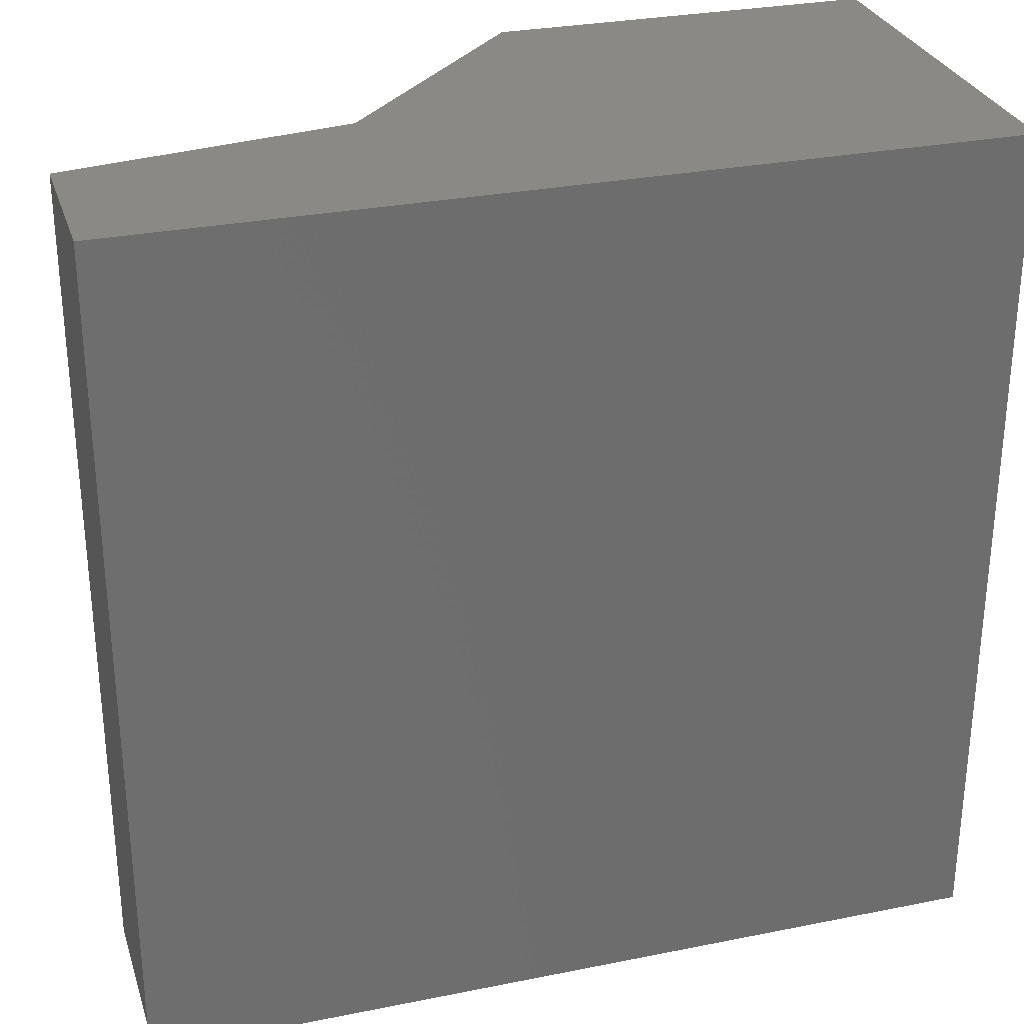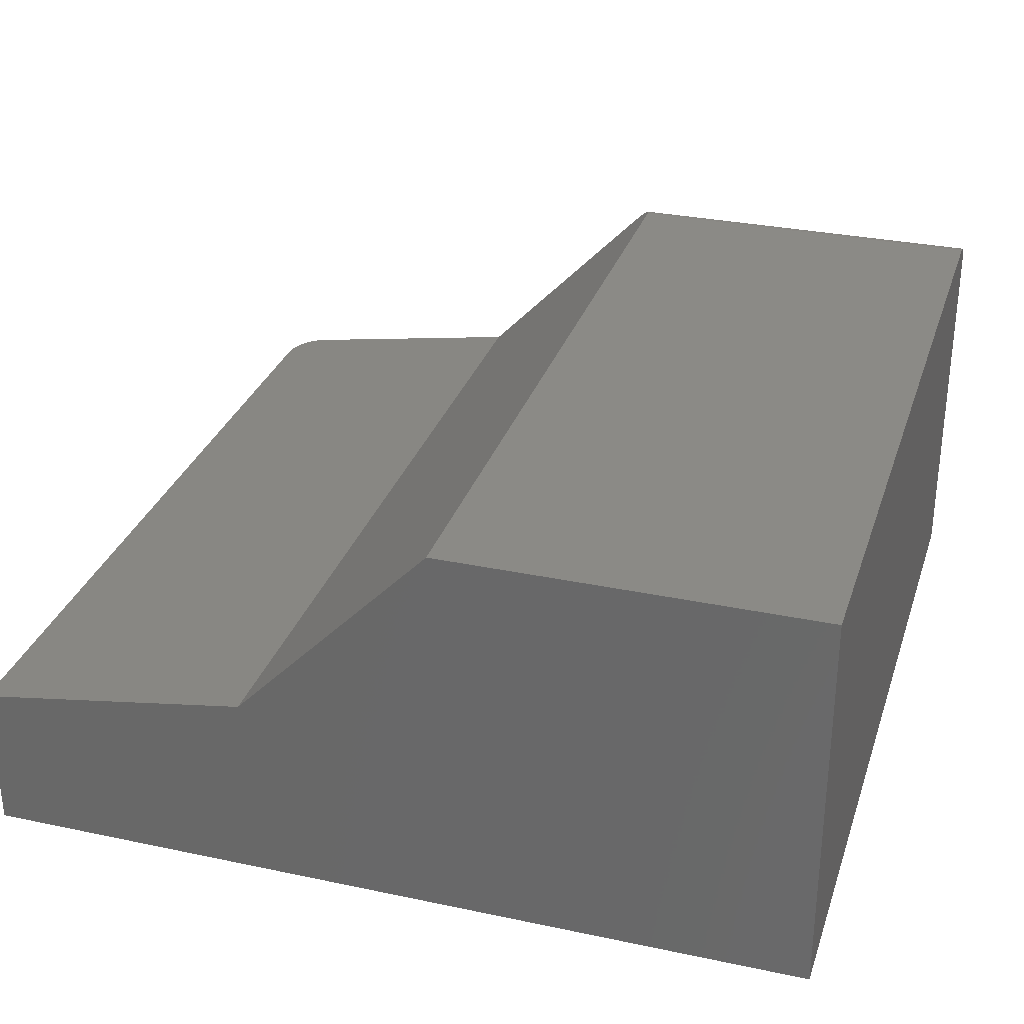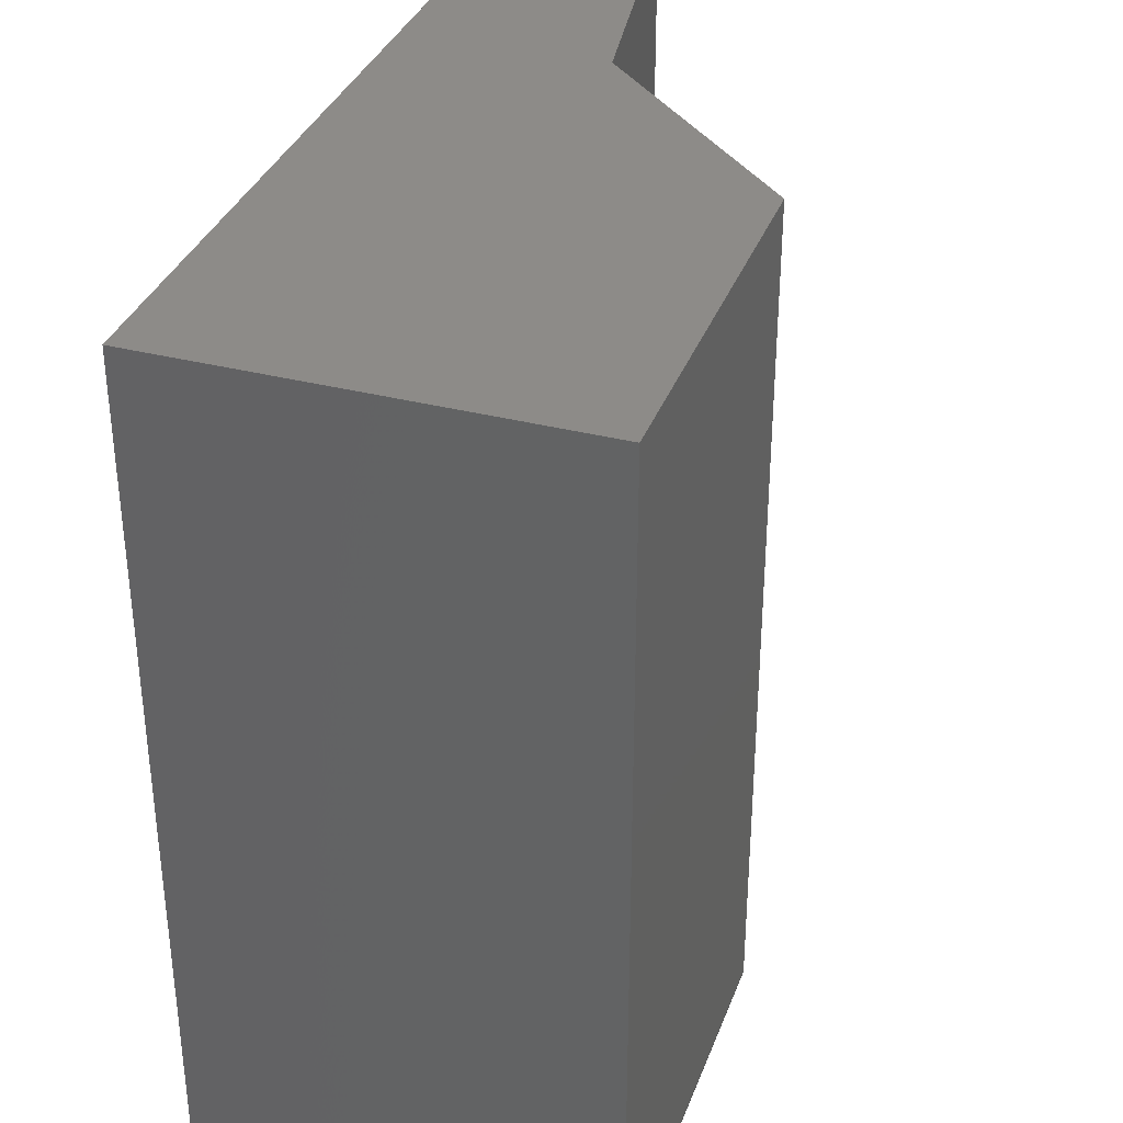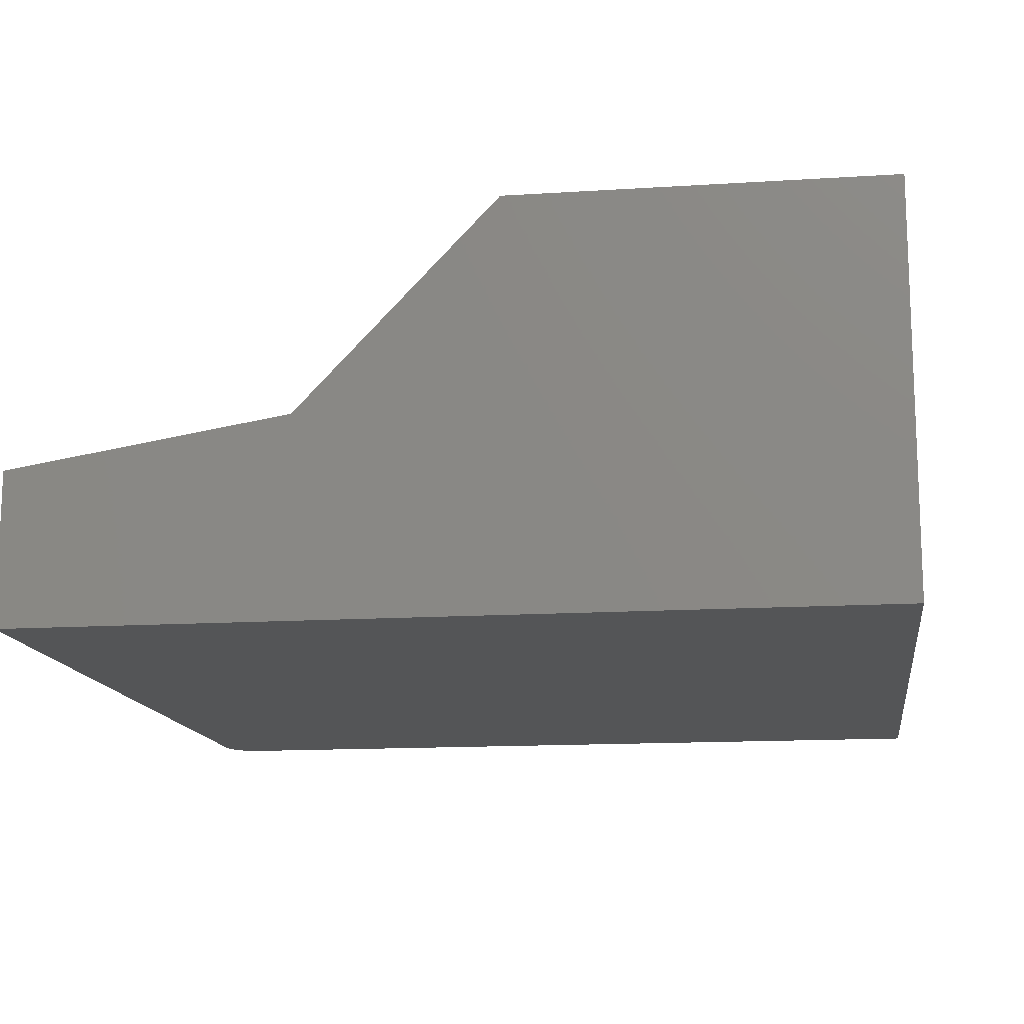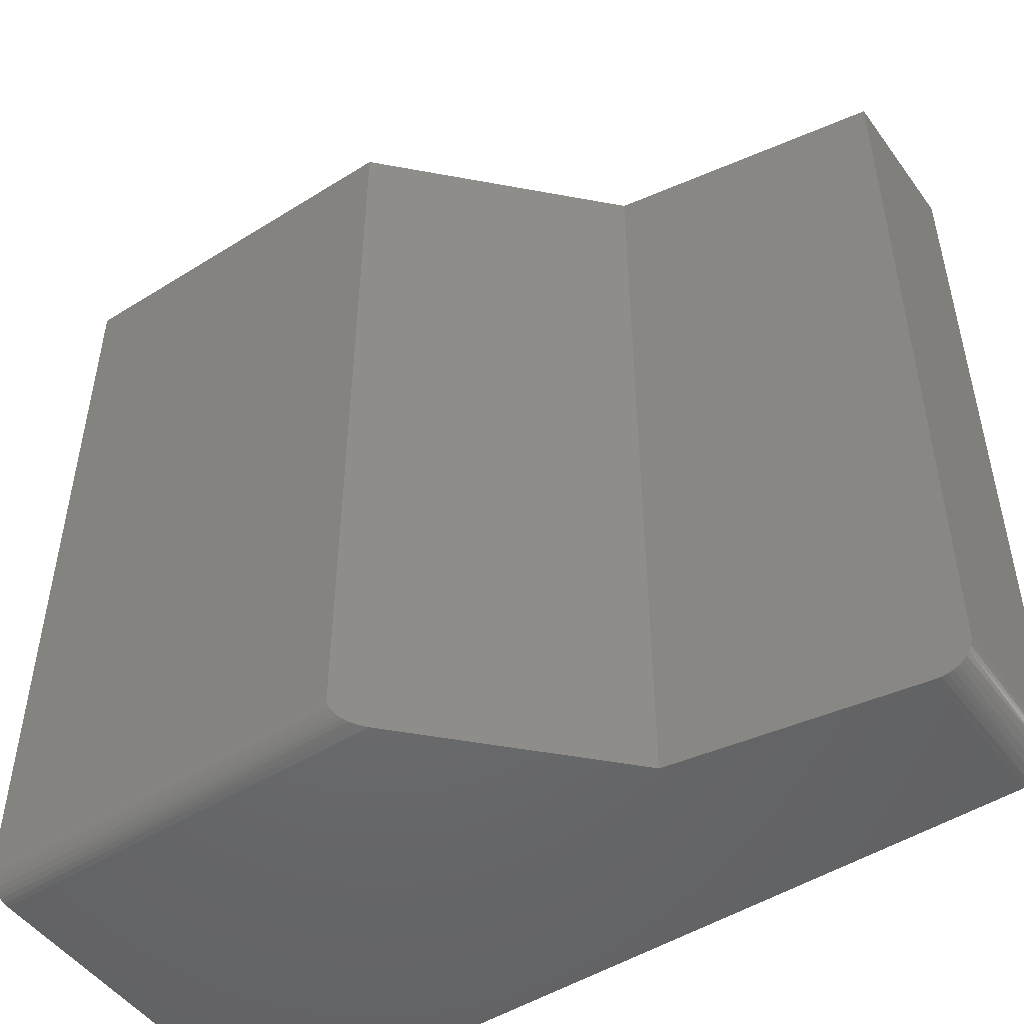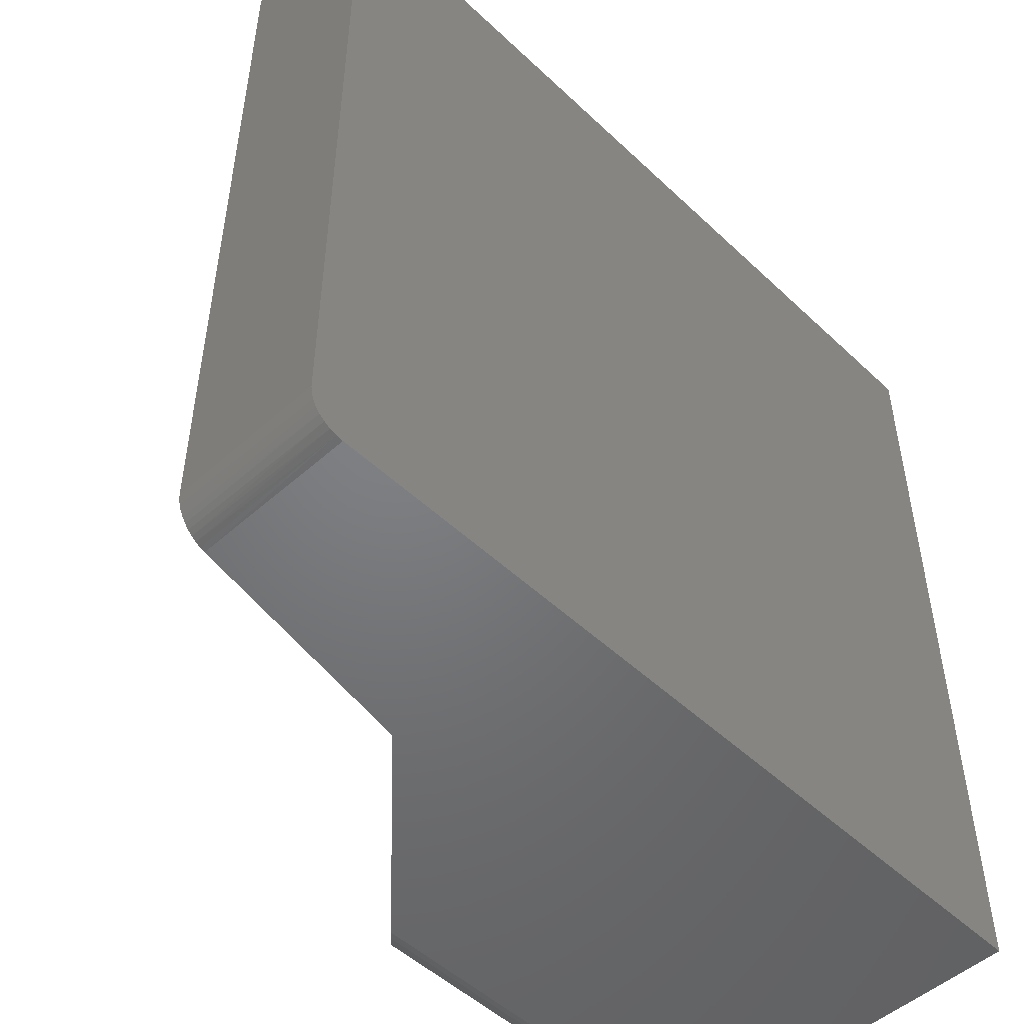
<metadata>
{"format":"stl","ext":"stl","renderer":"f3d","projection":"perspective","resolution":1024,"background":"white","views":[{"elev":29.4,"azim":163.5,"up":"+Y"},{"elev":30.6,"azim":-163.0,"up":"+Z"},{"elev":35.0,"azim":-71.1,"up":"+Y"},{"elev":-13.9,"azim":-171.9,"up":"+Z"},{"elev":-49.3,"azim":34.7,"up":"+Y"},{"elev":-50.5,"azim":134.2,"up":"+Y"}]}
</metadata>
<code>
# stl→obj: 49 verts, 94 faces
v -0.2344 -0.75 -0.1328
v 0.4844 -0.75 -0.1328
v 0.4844 -0.75 0.006438
v 0.2709 -0.75 0.04087
v 0.1196 -0.75 0.199
v -0.2344 -0.75 0.199
v -0.2344 -0.7495 0.2036
v -0.2344 -0.7482 0.208
v -0.2344 -0.7461 0.212
v -0.2344 -0.7431 0.2156
v -0.2344 -0.7396 0.2185
v -0.2344 -0.7355 0.2207
v -0.2344 -0.7311 0.222
v -0.2344 -0.7266 0.2225
v -0.2344 1.972e-17 0.2225
v -0.2344 0 -0.1328
v 0.0972 3.813e-17 0.2225
v 0.0972 -0.7266 0.2225
v 0.1092 -0.7473 0.2099
v 0.1141 -0.7493 0.2048
v 0.09748 -0.7302 0.2222
v 0.09783 -0.7321 0.2218
v 0.0983 -0.7338 0.2213
v 0.2709 3.769e-17 0.04087
v 0.09727 -0.7284 0.2224
v 0.09964 -0.7372 0.2199
v 0.1014 -0.7403 0.218
v 0.1037 -0.743 0.2157
v 0.1063 -0.7454 0.213
v 0.4891 -0.7496 0.00568
v 0.4939 -0.7485 0.004906
v 0.4984 -0.7467 0.004171
v 0.5026 -0.7441 0.003492
v 0.5064 -0.7409 0.002886
v 0.5096 -0.7372 0.002368
v 0.5122 -0.733 0.001952
v 0.5141 -0.7284 0.001646
v 0.5152 -0.7236 0.00146
v 0.5156 -0.7188 0.001398
v 0.5156 4.908e-17 0.001398
v 0.5156 4.163e-17 -0.1328
v 0.5156 -0.7188 -0.1328
v 0.4963 -0.7476 -0.1328
v 0.4905 -0.7494 -0.1328
v 0.515 -0.7248 -0.1328
v 0.5132 -0.7307 -0.1328
v 0.5104 -0.7361 -0.1328
v 0.5065 -0.7408 -0.1328
v 0.5017 -0.7447 -0.1328
f 1 2 3
f 1 3 4
f 1 4 5
f 1 5 6
f 6 7 8
f 1 6 8
f 1 8 9
f 1 9 10
f 1 10 11
f 1 11 12
f 1 12 13
f 1 13 14
f 1 14 15
f 1 15 16
f 17 15 18
f 18 15 14
f 5 19 20
f 21 22 23
f 18 24 17
f 4 24 18
f 4 18 25
f 4 25 21
f 4 21 23
f 4 23 26
f 4 26 27
f 4 27 28
f 4 28 29
f 4 29 19
f 4 19 5
f 6 20 7
f 6 5 20
f 18 13 25
f 18 14 13
f 25 13 21
f 13 22 21
f 22 13 12
f 12 23 22
f 12 26 23
f 26 12 11
f 26 11 27
f 27 11 10
f 27 10 28
f 29 28 10
f 10 9 29
f 19 29 9
f 9 8 19
f 20 19 8
f 8 7 20
f 3 30 31
f 4 3 31
f 4 31 32
f 4 32 33
f 4 33 34
f 4 34 35
f 4 35 36
f 4 36 37
f 4 37 38
f 4 38 39
f 4 39 40
f 4 40 24
f 41 40 42
f 42 40 39
f 2 43 44
f 1 16 41
f 1 41 42
f 1 42 45
f 1 45 46
f 1 46 47
f 1 47 48
f 1 48 49
f 1 49 43
f 1 43 2
f 3 44 30
f 3 2 44
f 42 38 45
f 42 39 38
f 45 38 37
f 45 37 46
f 46 37 36
f 46 36 47
f 36 35 47
f 48 47 35
f 49 33 32
f 49 32 43
f 43 32 31
f 43 31 44
f 31 30 44
f 33 49 34
f 34 49 48
f 34 48 35
f 16 15 17
f 16 17 24
f 16 24 40
f 16 40 41

</code>
